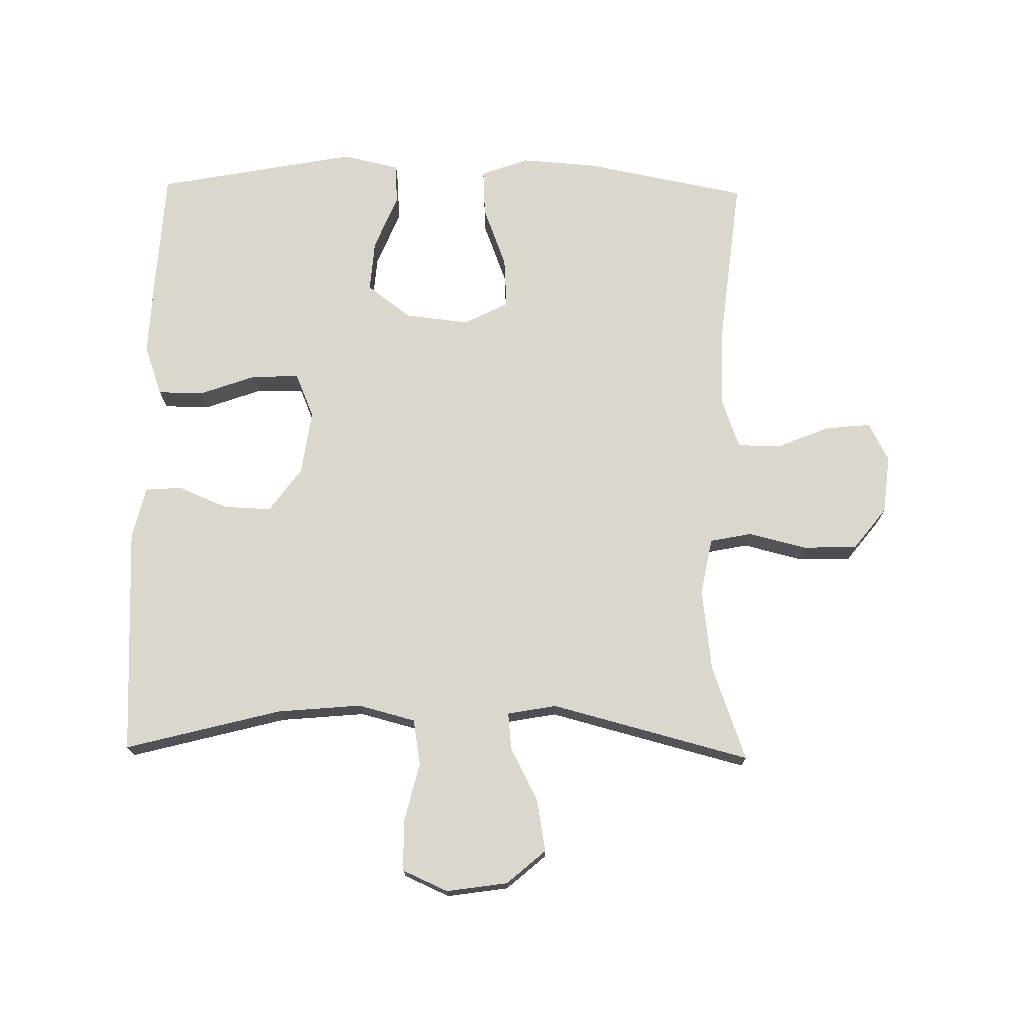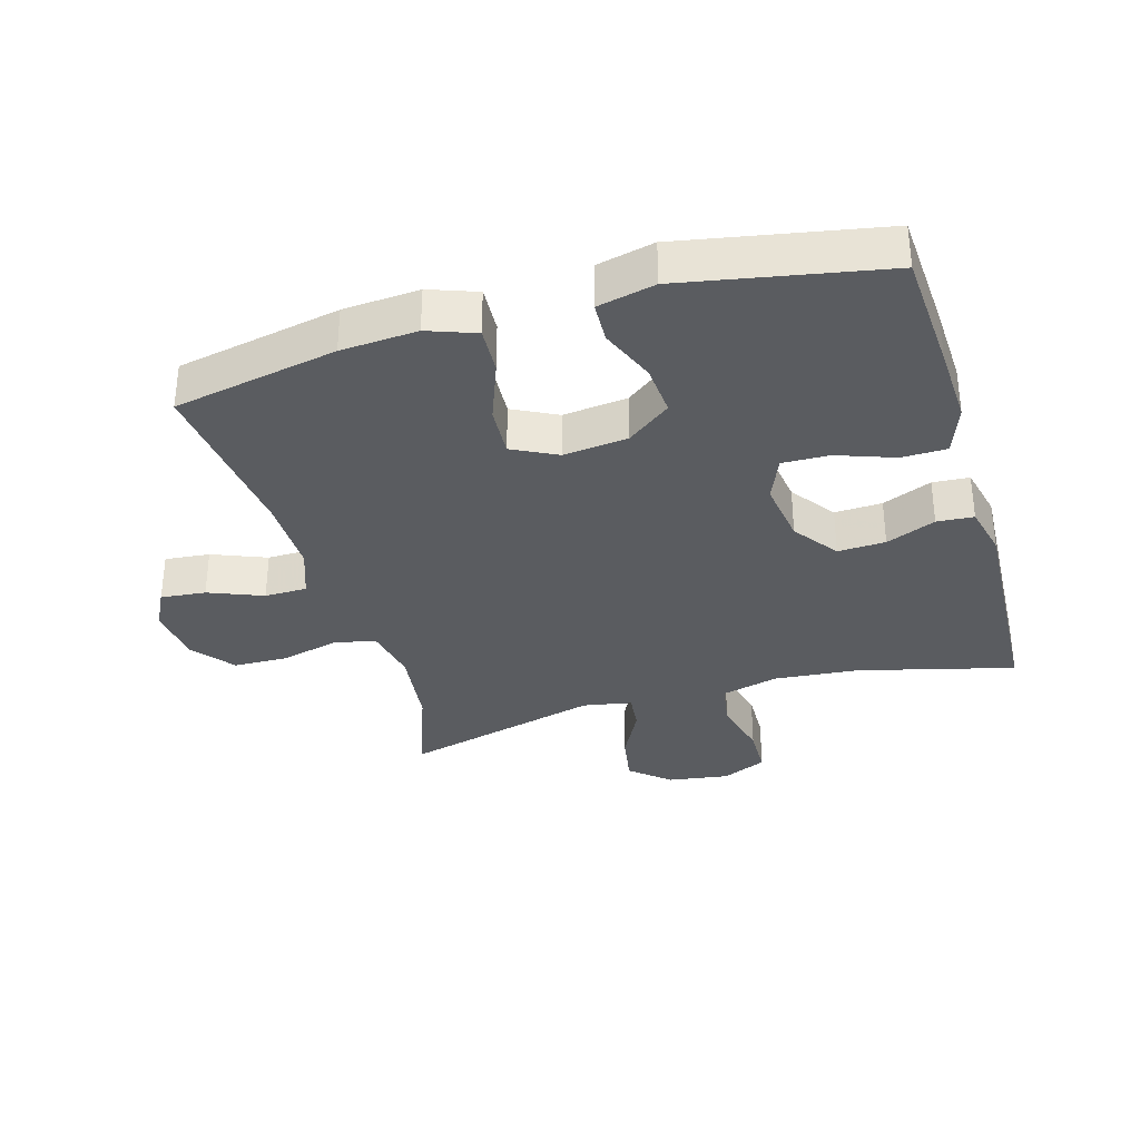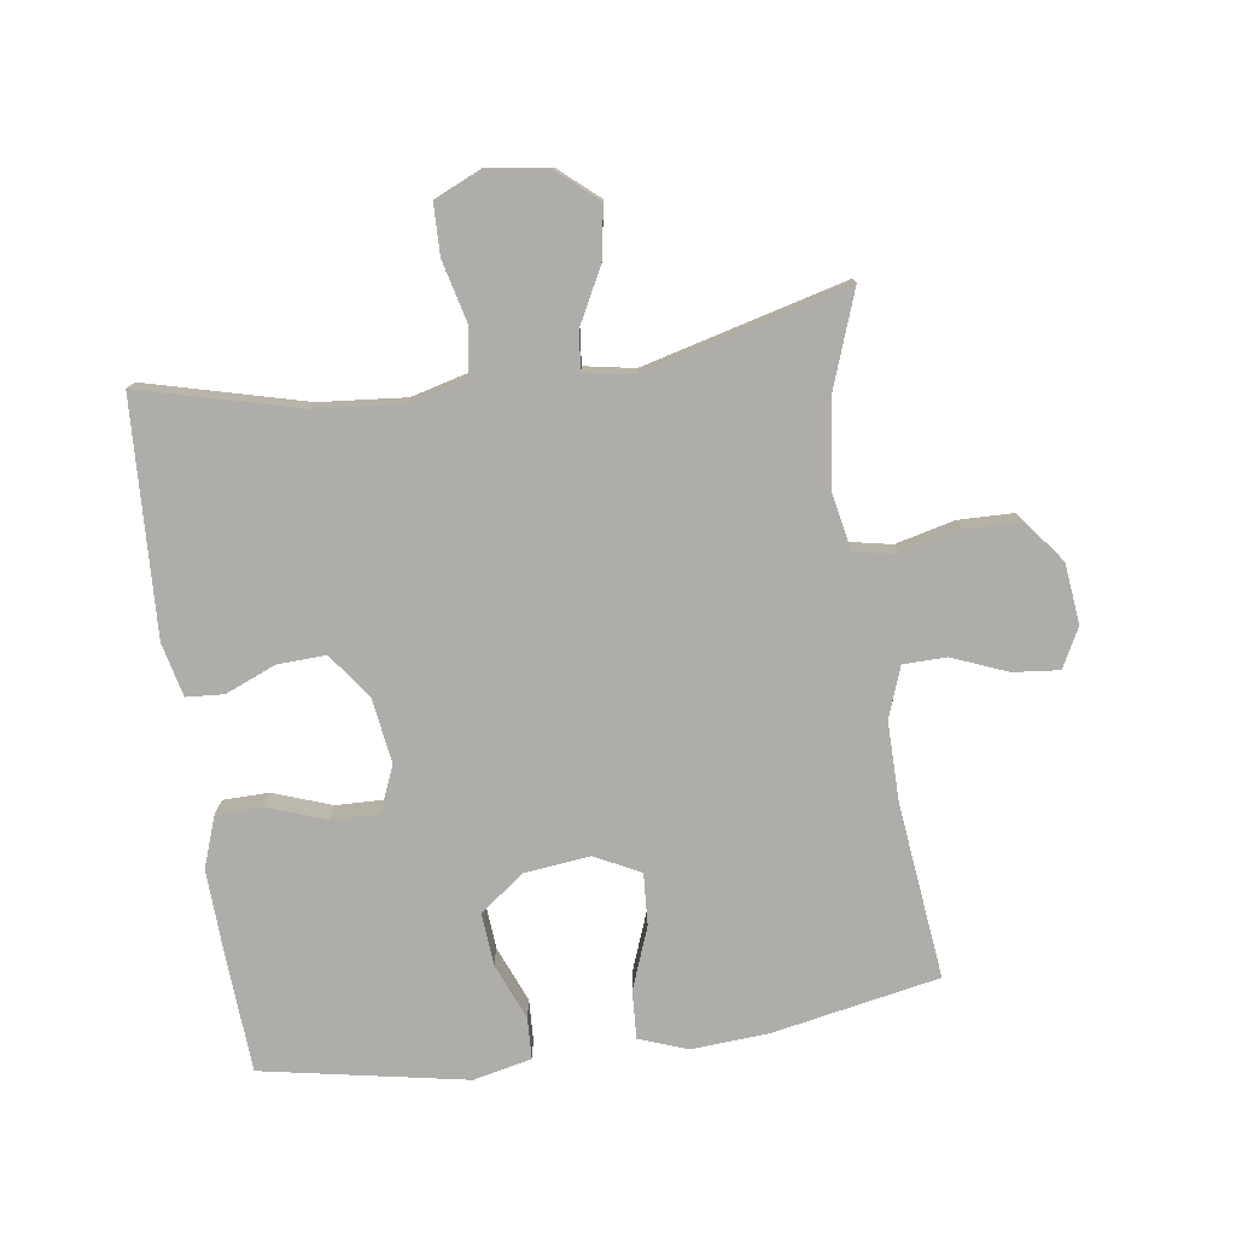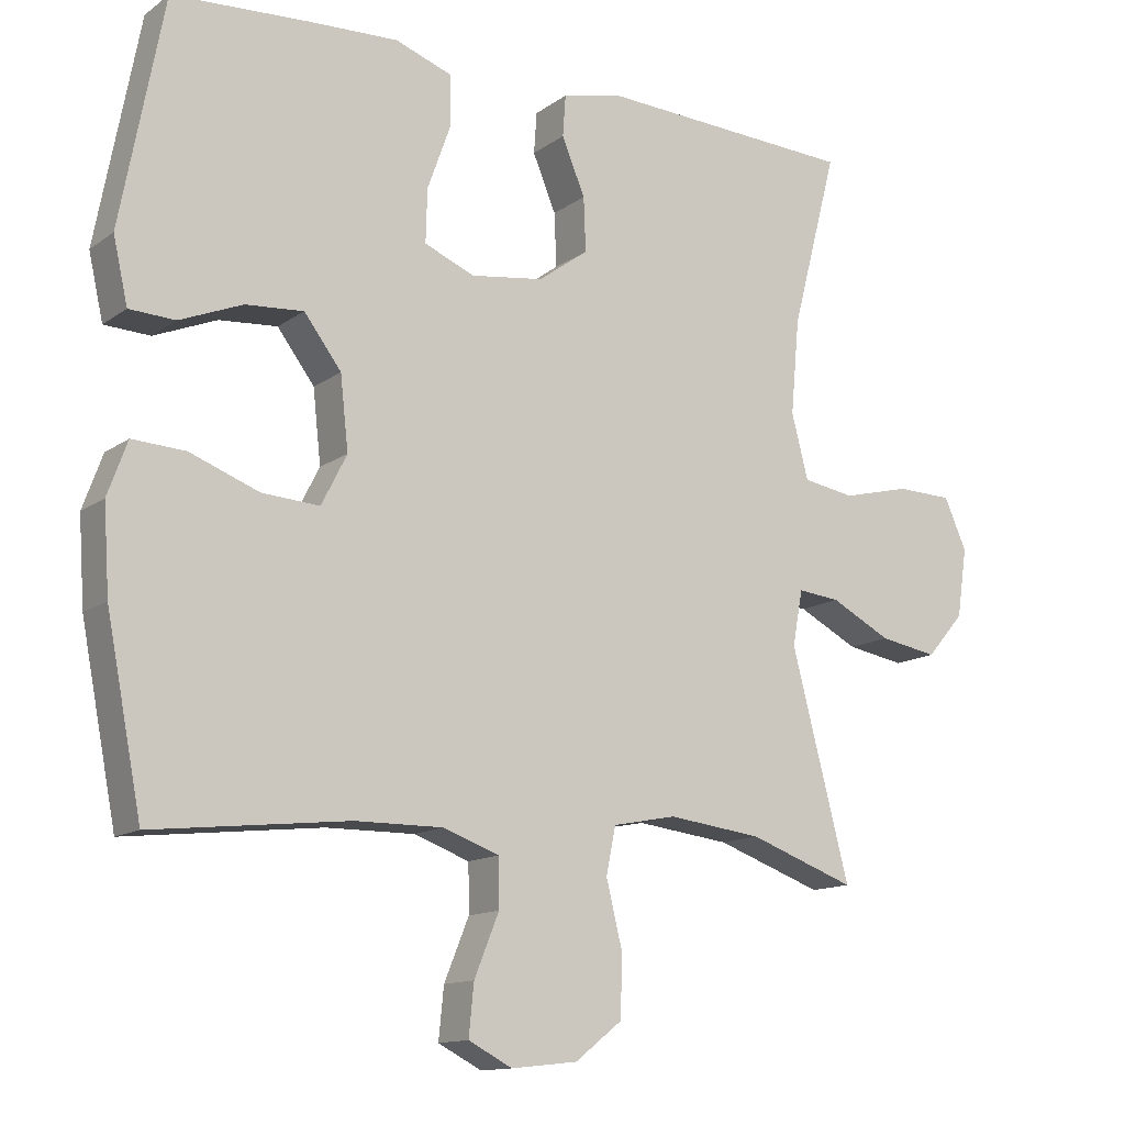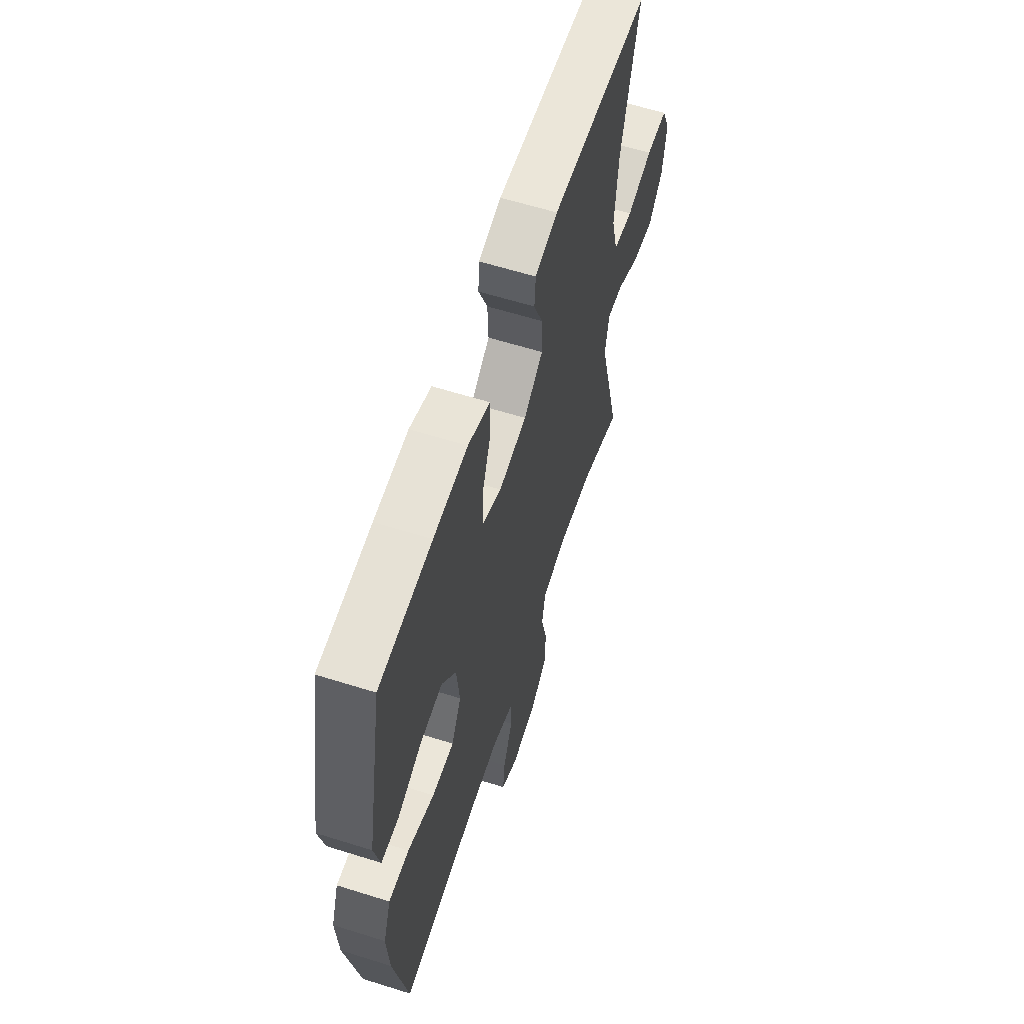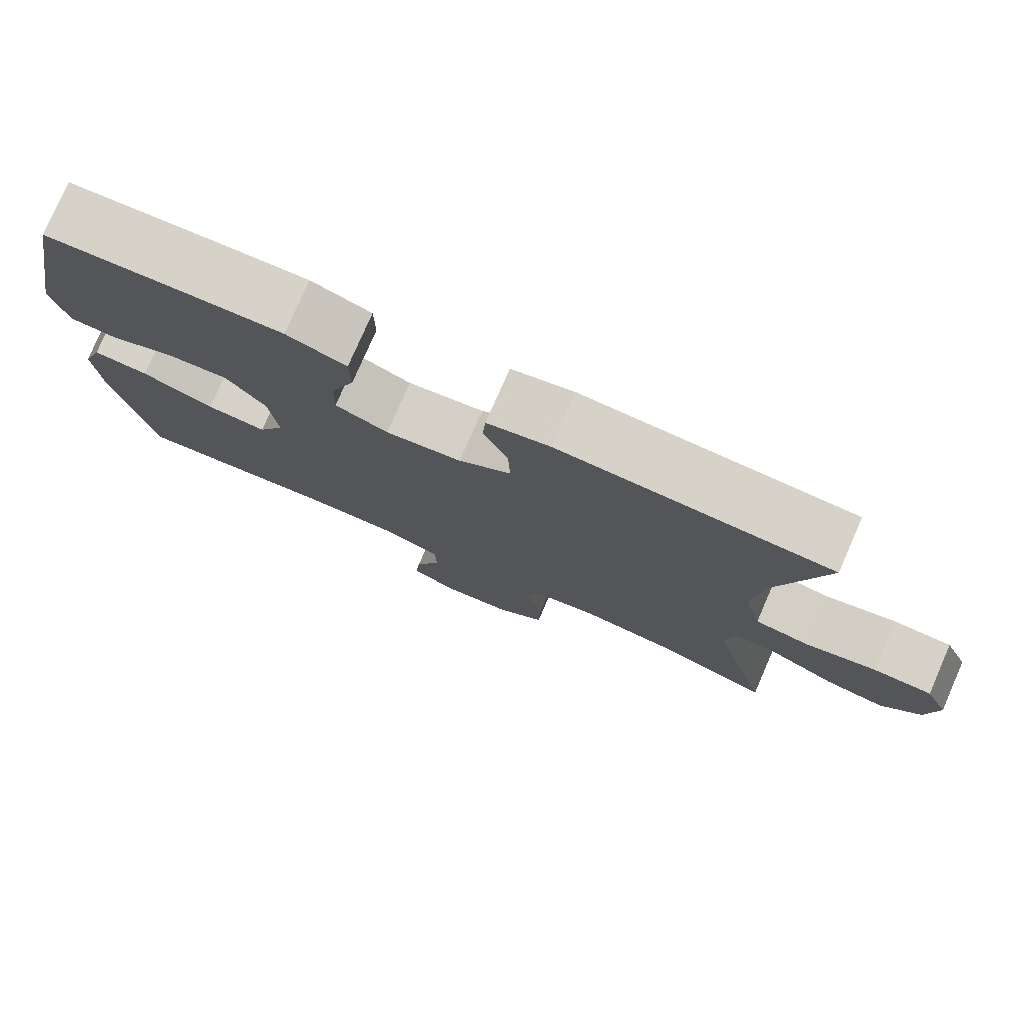
<metadata>
{"format":"obj","ext":"obj","renderer":"f3d","projection":"perspective","resolution":1024,"background":"white","views":[{"elev":73.1,"azim":91.0,"up":"+Y"},{"elev":-33.7,"azim":-73.6,"up":"+Y"},{"elev":-77.4,"azim":98.2,"up":"+Y"},{"elev":-13.1,"azim":-32.9,"up":"+Z"},{"elev":60.8,"azim":-72.2,"up":"+Z"},{"elev":78.1,"azim":23.6,"up":"+Z"}]}
</metadata>
<code>
v -0.5 0.07 0.5
v -0.311 0.07 0.511
v -0.189 0.07 0.516
v -0.111 0.07 0.488
v -0.11 0.07 0.418
v -0.142 0.07 0.329
v -0.144 0.07 0.256
v -0.075 0.07 0.227
v 0.025 0.07 0.241
v 0.094 0.07 0.291
v 0.091 0.07 0.365
v 0.059 0.07 0.442
v 0.063 0.07 0.499
v 0.145 0.07 0.518
v 0.5 0.07 0.5
v 0.437 0.07 0.258
v 0.425 0.07 0.127
v 0.448 0.07 0.038
v 0.519 0.07 0.026
v 0.613 0.07 0.049
v 0.69 0.07 0.047
v 0.721 0.07 -0.023
v 0.707 0.07 -0.118
v 0.655 0.07 -0.178
v 0.575 0.07 -0.164
v 0.492 0.07 -0.121
v 0.434 0.07 -0.115
v 0.42 0.07 -0.191
v 0.5 0.07 -0.5
v 0.353 0.07 -0.447
v 0.224 0.07 -0.431
v 0.136 0.07 -0.448
v 0.123 0.07 -0.513
v 0.145 0.07 -0.603
v 0.143 0.07 -0.687
v 0.078 0.07 -0.738
v -0.013 0.07 -0.748
v -0.073 0.07 -0.717
v -0.066 0.07 -0.647
v -0.032 0.07 -0.563
v -0.033 0.07 -0.497
v -0.11 0.07 -0.469
v -0.231 0.07 -0.47
v -0.5 0.07 -0.5
v -0.549 0.07 -0.246
v -0.557 0.07 -0.128
v -0.53 0.07 -0.054
v -0.457 0.07 -0.058
v -0.362 0.07 -0.094
v -0.283 0.07 -0.099
v -0.248 0.07 -0.03
v -0.259 0.07 0.07
v -0.31 0.07 0.138
v -0.39 0.07 0.132
v -0.476 0.07 0.097
v -0.539 0.07 0.1
v -0.559 0.07 0.189
v -0.5 0 0.5
v -0.311 0 0.511
v -0.189 0 0.516
v -0.111 0 0.488
v -0.11 0 0.418
v -0.142 0 0.329
v -0.144 0 0.256
v -0.075 0 0.227
v 0.025 0 0.241
v 0.094 0 0.291
v 0.091 0 0.365
v 0.059 0 0.442
v 0.063 0 0.499
v 0.145 0 0.518
v 0.5 0 0.5
v 0.437 0 0.258
v 0.425 0 0.127
v 0.448 0 0.038
v 0.519 0 0.026
v 0.613 0 0.049
v 0.69 0 0.047
v 0.721 0 -0.023
v 0.707 0 -0.118
v 0.655 0 -0.178
v 0.575 0 -0.164
v 0.492 0 -0.121
v 0.434 0 -0.115
v 0.42 0 -0.191
v 0.5 0 -0.5
v 0.353 0 -0.447
v 0.224 0 -0.431
v 0.136 0 -0.448
v 0.123 0 -0.513
v 0.145 0 -0.603
v 0.143 0 -0.687
v 0.078 0 -0.738
v -0.013 0 -0.748
v -0.073 0 -0.717
v -0.066 0 -0.647
v -0.032 0 -0.563
v -0.033 0 -0.497
v -0.11 0 -0.469
v -0.231 0 -0.47
v -0.5 0 -0.5
v -0.549 0 -0.246
v -0.557 0 -0.128
v -0.53 0 -0.054
v -0.457 0 -0.058
v -0.362 0 -0.094
v -0.283 0 -0.099
v -0.248 0 -0.03
v -0.259 0 0.07
v -0.31 0 0.138
v -0.39 0 0.132
v -0.476 0 0.097
v -0.539 0 0.1
v -0.559 0 0.189
f 54 55 56 57
f 53 54 57 1
f 52 53 1 2
f 46 47 48 49
f 46 49 50
f 43 44 45 46
f 42 43 46 50
f 41 42 50 51
f 37 38 39 40
f 37 40 41
f 36 37 41
f 33 34 35 36
f 33 36 41 51
f 28 29 30
f 27 28 30 31
f 23 24 25 26
f 23 26 27
f 22 23 27
f 19 20 21 22
f 18 19 22 27
f 17 18 27 31
f 13 14 15 16
f 11 12 13 16
f 10 11 16 17
f 9 10 17 31
f 3 4 5 6
f 52 2 3 6
f 52 6 7
f 32 33 51 52
f 32 52 7 8
f 8 9 31 32
f 114 113 112 111
f 58 114 111 110
f 59 58 110 109
f 106 105 104 103
f 107 106 103
f 103 102 101 100
f 107 103 100 99
f 108 107 99 98
f 97 96 95 94
f 98 97 94
f 98 94 93
f 93 92 91 90
f 108 98 93 90
f 87 86 85
f 88 87 85 84
f 83 82 81 80
f 84 83 80
f 84 80 79
f 79 78 77 76
f 84 79 76 75
f 88 84 75 74
f 73 72 71 70
f 73 70 69 68
f 74 73 68 67
f 88 74 67 66
f 63 62 61 60
f 63 60 59 109
f 64 63 109
f 109 108 90 89
f 65 64 109 89
f 89 88 66 65
f 1 58 59 2
f 2 59 60 3
f 3 60 61 4
f 4 61 62 5
f 5 62 63 6
f 6 63 64 7
f 7 64 65 8
f 8 65 66 9
f 9 66 67 10
f 10 67 68 11
f 11 68 69 12
f 12 69 70 13
f 13 70 71 14
f 14 71 72 15
f 15 72 73 16
f 16 73 74 17
f 17 74 75 18
f 18 75 76 19
f 19 76 77 20
f 20 77 78 21
f 21 78 79 22
f 22 79 80 23
f 23 80 81 24
f 24 81 82 25
f 25 82 83 26
f 26 83 84 27
f 27 84 85 28
f 28 85 86 29
f 29 86 87 30
f 30 87 88 31
f 31 88 89 32
f 32 89 90 33
f 33 90 91 34
f 34 91 92 35
f 35 92 93 36
f 36 93 94 37
f 37 94 95 38
f 38 95 96 39
f 39 96 97 40
f 40 97 98 41
f 41 98 99 42
f 42 99 100 43
f 43 100 101 44
f 44 101 102 45
f 45 102 103 46
f 46 103 104 47
f 47 104 105 48
f 48 105 106 49
f 49 106 107 50
f 50 107 108 51
f 51 108 109 52
f 52 109 110 53
f 53 110 111 54
f 54 111 112 55
f 55 112 113 56
f 56 113 114 57
f 57 114 58 1

</code>
